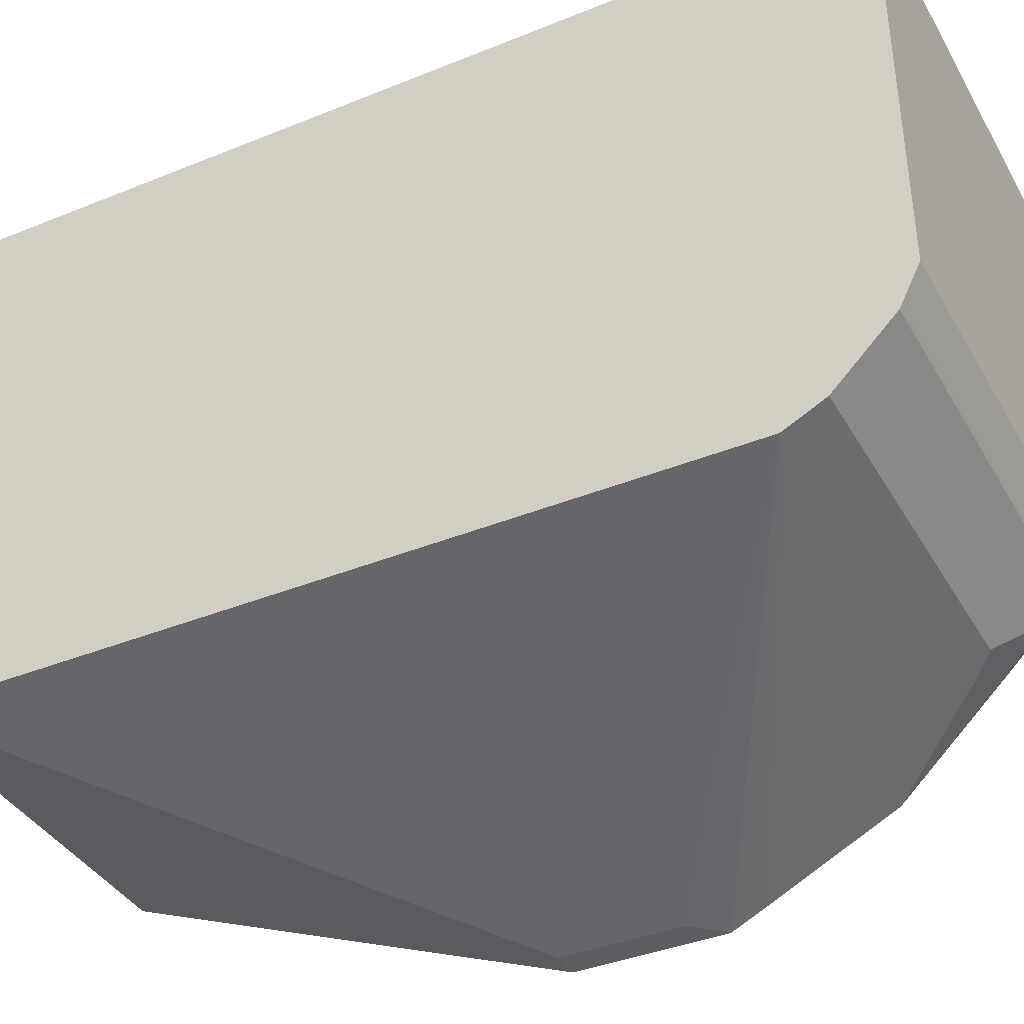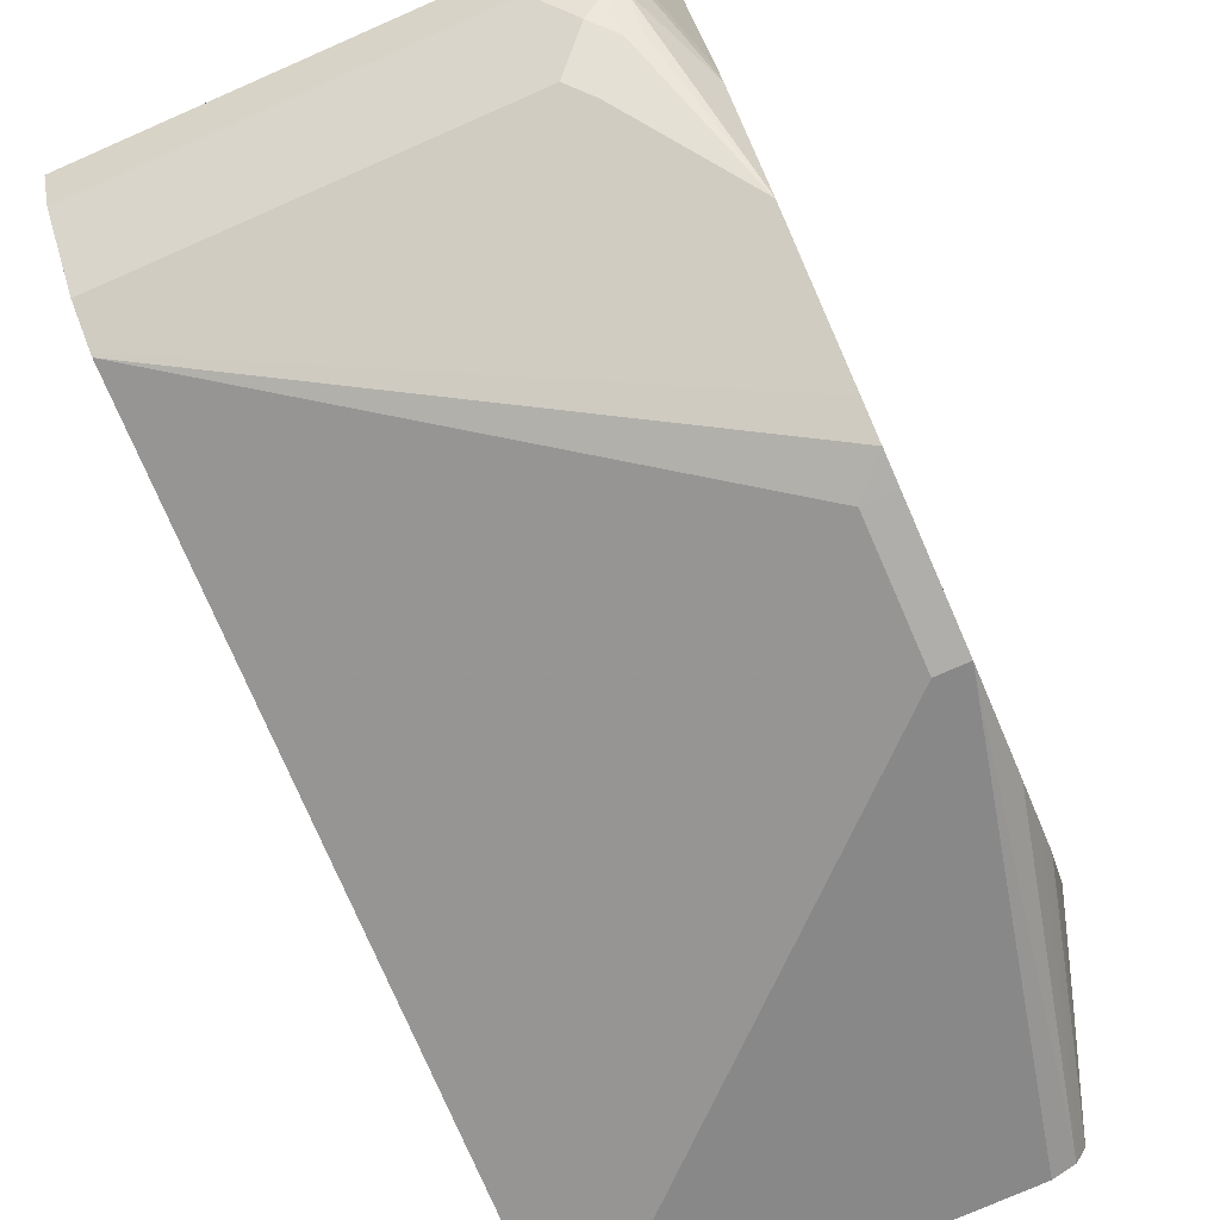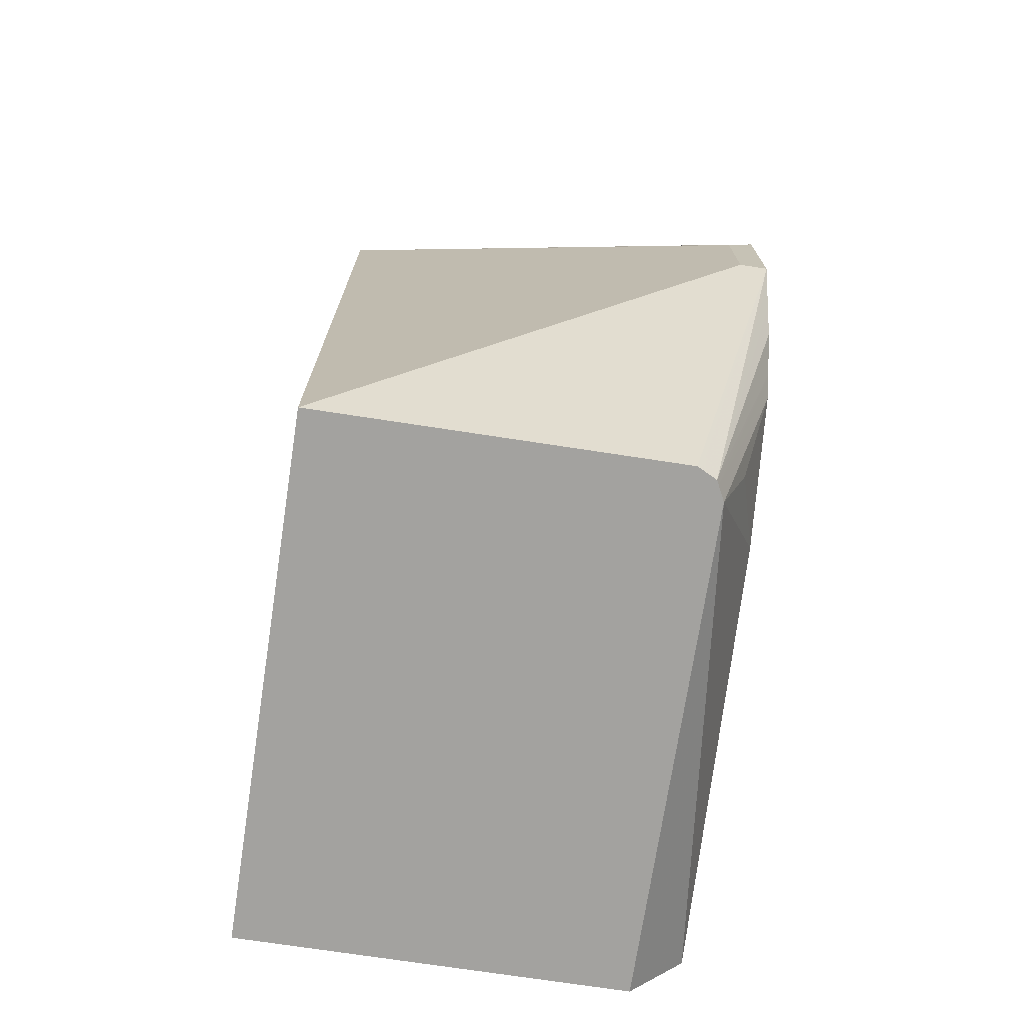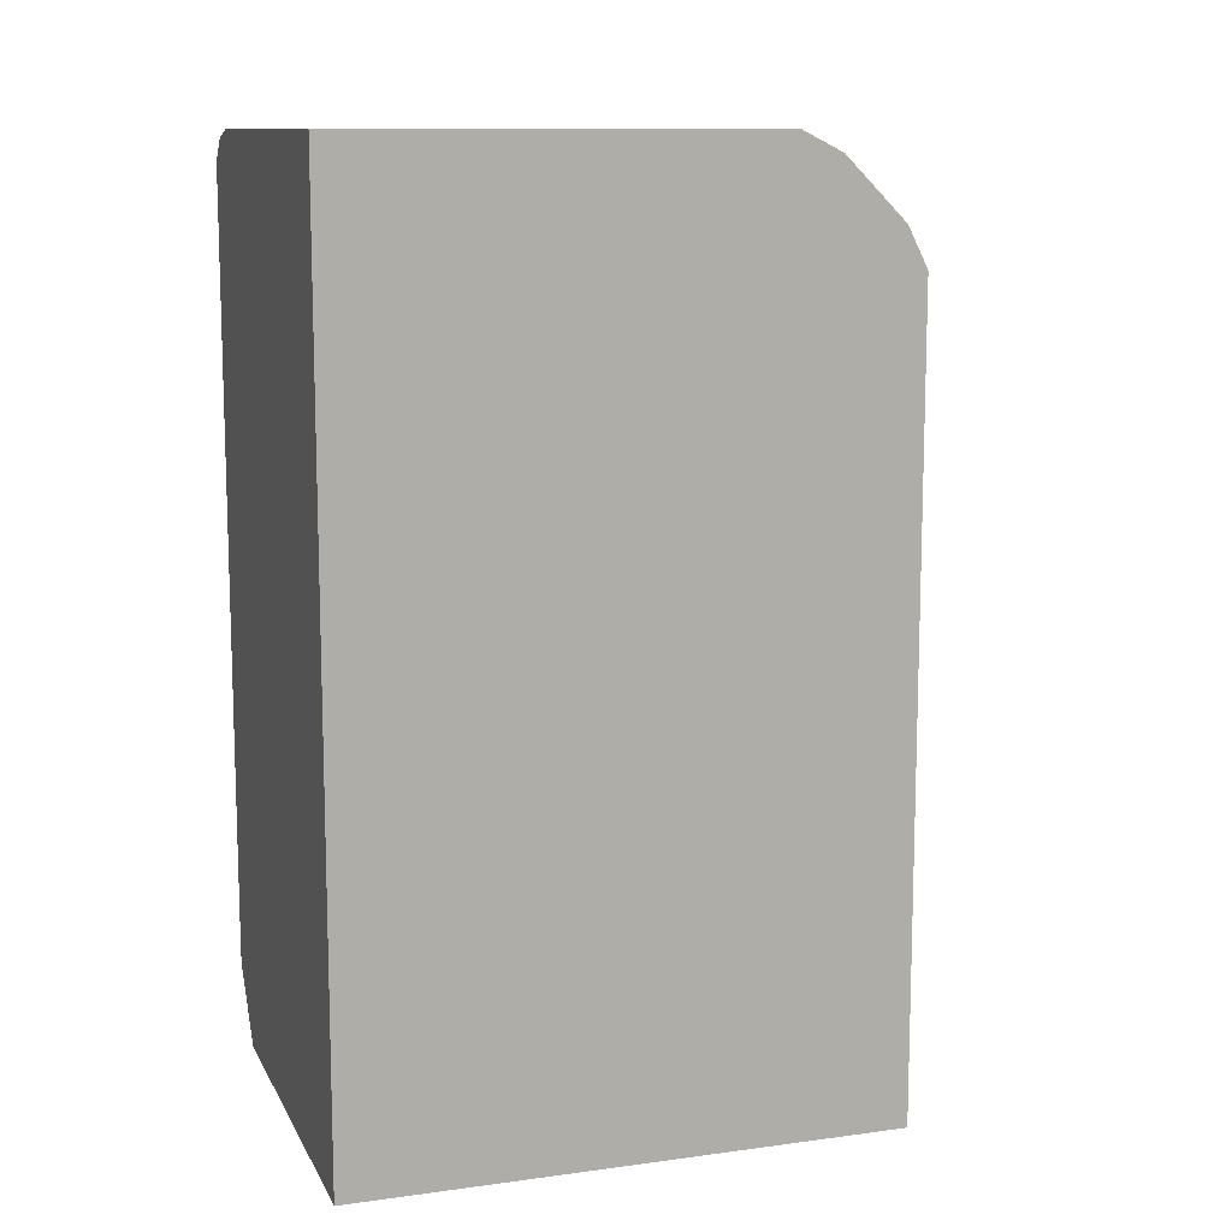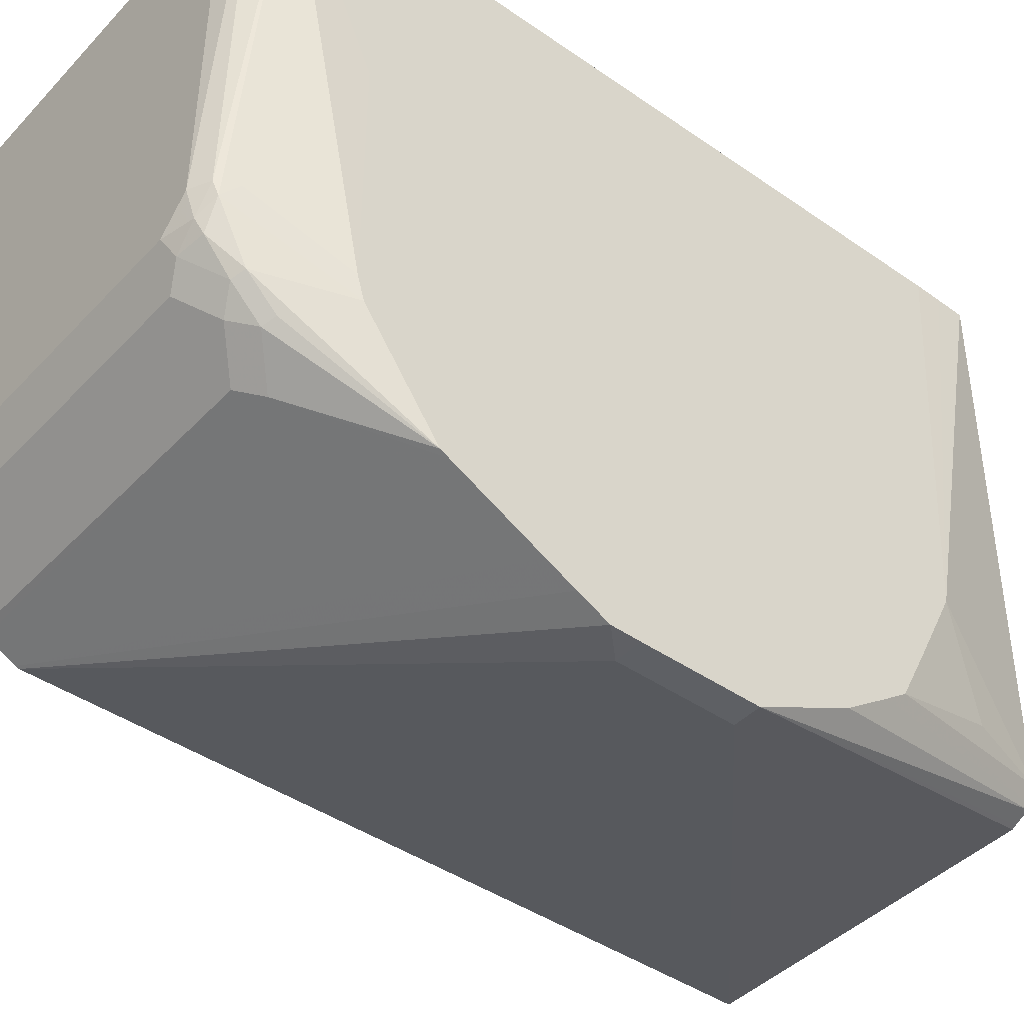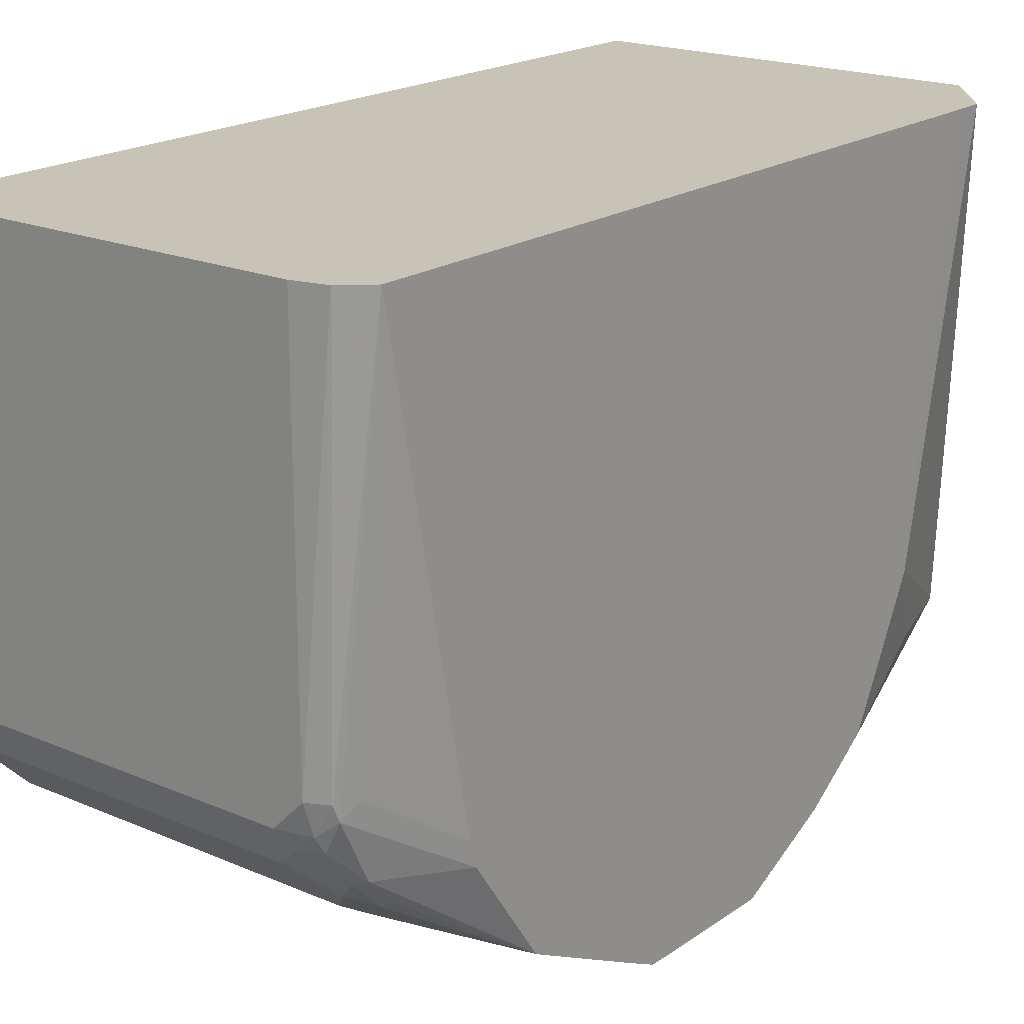
<metadata>
{"format":"obj","ext":"obj","renderer":"f3d","projection":"perspective","resolution":1024,"background":"white","views":[{"elev":-38.7,"azim":-62.9,"up":"+Y"},{"elev":-77.8,"azim":23.6,"up":"+Y"},{"elev":-72.5,"azim":-8.7,"up":"+Z"},{"elev":11.2,"azim":-108.3,"up":"+Z"},{"elev":-42.9,"azim":50.5,"up":"+Y"},{"elev":19.6,"azim":38.5,"up":"+Y"}]}
</metadata>
<code>
v 0.04809 -0.3853 0.1567
v 0.04809 -0.6573 0.1567
v -0.162 -0.3853 0.1567
v 0.07876 -0.3853 0.1938
v 0.04396 -0.6655 0.1567
v 0.07935 -0.6101 0.2405
v 0.06411 -0.6573 0.2084
v 0.07935 -0.6837 0.2778
v -0.162 -0.6733 0.1567
v -0.162 -0.3853 0.6413
v 0.07909 -0.3853 0.21
v 0.07935 -0.609 0.2403
v 0.04273 -0.668 0.1567
v 0.07935 -0.693 0.2904
v 0.07935 -0.6934 0.2911
v 0.07935 -0.6201 0.2455
v 0.07935 -0.6522 0.2616
v 0.03205 -0.6733 0.1567
v 0.06411 -0.7374 0.3688
v -0.162 -0.6733 0.5771
v -0.162 -0.6092 0.6413
v 0.04809 -0.3853 0.6413
v 0.07935 -0.3853 0.2256
v 0.03448 -0.6721 0.1567
v 0.07935 -0.7107 0.3153
v 0.07935 -0.7217 0.3372
v 0.07935 -0.7324 0.3586
v 0.07935 -0.7374 0.3688
v 0.06411 -0.7374 0.4328
v -0.162 -0.6725 0.5788
v 0.07935 -0.7373 0.4487
v 0.03205 -0.6092 0.6413
v -0.162 -0.6269 0.6324
v 0.06553 -0.3853 0.6374
v 0.04809 -0.5932 0.6413
v 0.07935 -0.3853 0.5123
v 0.07935 -0.7374 0.4328
v 0.03205 -0.6733 0.5771
v 0.03739 -0.668 0.5878
v 0.02671 -0.6626 0.5985
v -0.162 -0.6644 0.5949
v 0.07935 -0.729 0.4657
v 0.07935 -0.721 0.4817
v 0.07935 -0.705 0.5138
v 0.03739 -0.6199 0.6359
v 0.05008 -0.6092 0.6372
v -0.162 -0.6306 0.6305
v 0.02671 -0.6306 0.6305
v 0.05877 -0.5932 0.6359
v 0.06588 -0.3853 0.6372
v 0.07909 -0.3853 0.6252
v 0.07935 -0.4489 0.5516
v 0.05343 -0.6519 0.6038
v 0.07935 -0.697 0.5298
v 0.07935 -0.6947 0.5343
v -0.162 -0.6626 0.5985
v 0.04273 -0.6466 0.6145
v 0.05343 -0.6359 0.6199
v 0.05208 -0.6172 0.6333
v 0.06012 -0.6012 0.6333
v 0.06411 -0.5932 0.6252
v 0.07935 -0.6252 0.5775
v 0.07935 -0.497 0.5775
v 0.07935 -0.4859 0.572
v 0.07935 -0.476 0.567
v 0.06012 -0.6493 0.6012
v 0.07935 -0.638 0.5739
v 0.06012 -0.6332 0.6172
f 32 46 35
f 30 44 38
f 32 33 45
f 30 42 43
f 32 45 46
f 30 43 44
f 35 46 49
f 33 48 45
f 34 49 50
f 34 35 49
f 36 51 52
f 30 31 42
f 38 44 39
f 33 47 48
f 30 40 41
f 13 27 28
f 30 38 39
f 29 37 31
f 22 35 34
f 21 33 32
f 20 31 30
f 20 29 31
f 19 37 29
f 19 28 37
f 18 24 28
f 13 28 24
f 13 26 27
f 13 25 26
f 13 15 25
f 39 53 40
f 30 39 40
f 39 44 54
f 55 68 66
f 39 55 53
f 11 23 12
f 60 62 61
f 60 67 62
f 60 68 67
f 59 68 60
f 58 68 59
f 55 67 68
f 53 58 57
f 53 68 58
f 53 66 68
f 53 55 66
f 51 65 52
f 51 64 65
f 51 63 64
f 39 54 55
f 51 62 63
f 51 60 61
f 49 51 50
f 49 60 51
f 48 57 58
f 46 60 49
f 46 59 60
f 45 59 46
f 45 58 59
f 45 48 58
f 40 47 56
f 40 48 47
f 40 57 48
f 40 53 57
f 40 56 41
f 51 61 62
f 10 35 22
f 6 23 36
f 10 21 32
f 4 12 6
f 4 11 12
f 3 21 10
f 3 33 21
f 3 47 33
f 3 56 47
f 3 41 56
f 3 30 41
f 3 20 30
f 3 9 20
f 2 8 5
f 2 7 8
f 2 6 7
f 2 4 6
f 1 11 4
f 1 23 11
f 1 36 23
f 1 51 36
f 1 50 51
f 1 34 50
f 1 22 34
f 1 10 22
f 1 3 10
f 1 9 3
f 1 18 9
f 1 24 18
f 1 13 24
f 1 5 13
f 1 2 5
f 5 8 14
f 5 14 15
f 1 4 2
f 6 12 23
f 5 15 13
f 9 29 20
f 9 19 29
f 9 28 19
f 9 18 28
f 7 17 8
f 7 16 17
f 6 16 7
f 6 17 16
f 6 14 8
f 6 15 14
f 6 25 15
f 6 26 25
f 6 27 26
f 6 28 27
f 6 8 17
f 6 37 28
f 6 36 52
f 6 52 65
f 6 65 64
f 6 64 63
f 6 63 62
f 6 62 67
f 6 67 55
f 10 32 35
f 6 54 44
f 6 44 43
f 6 43 42
f 6 42 31
f 6 31 37
f 6 55 54

</code>
